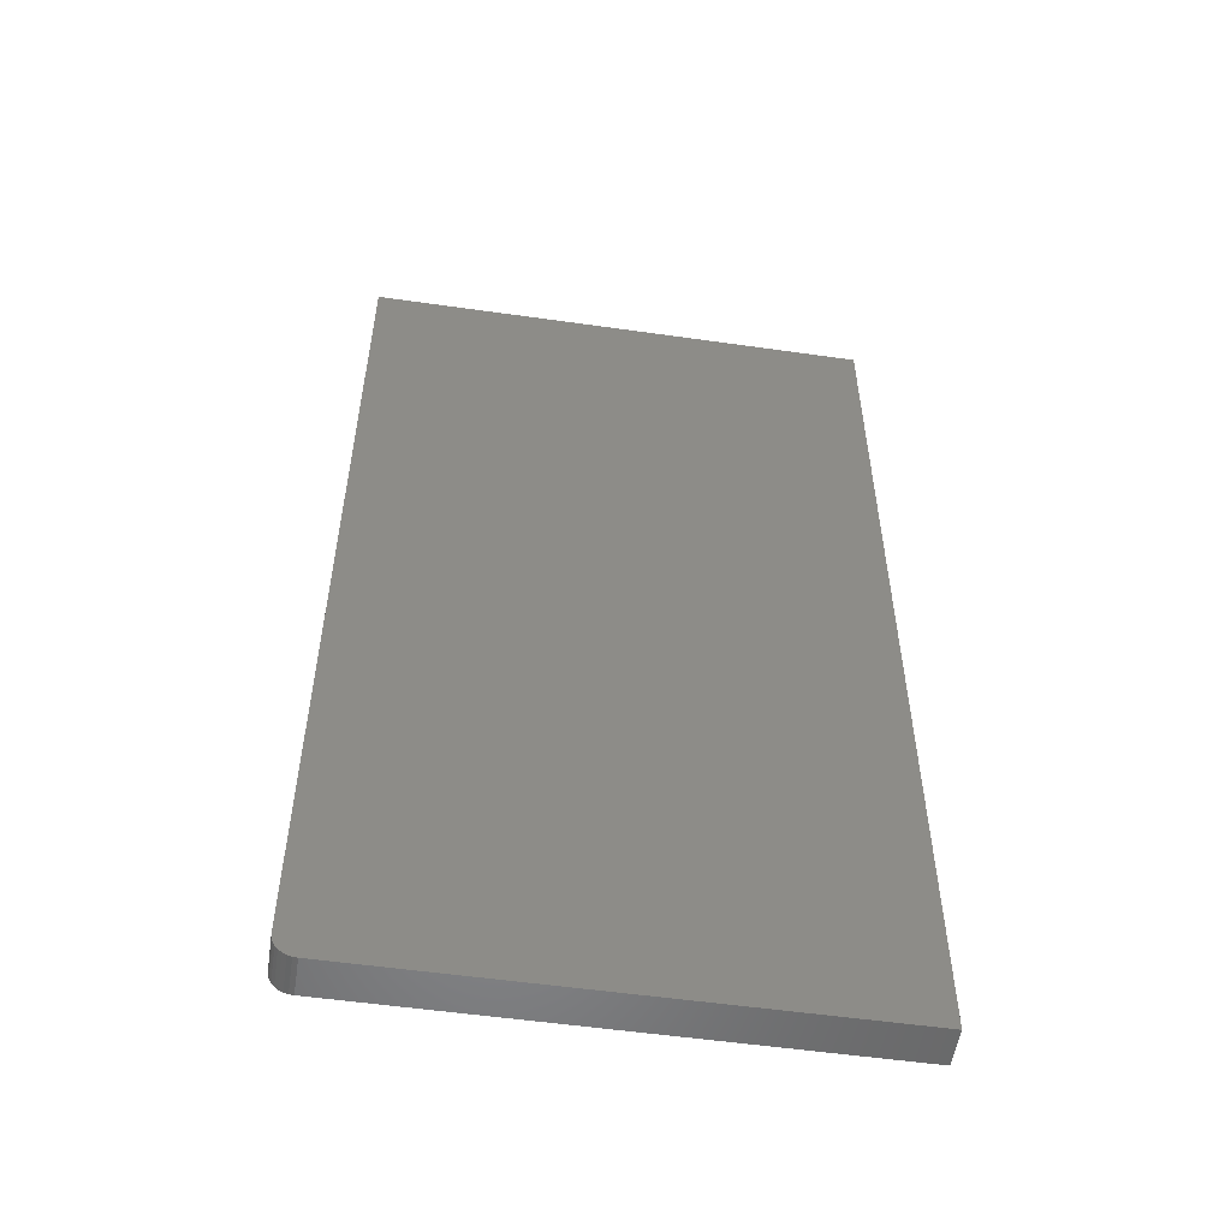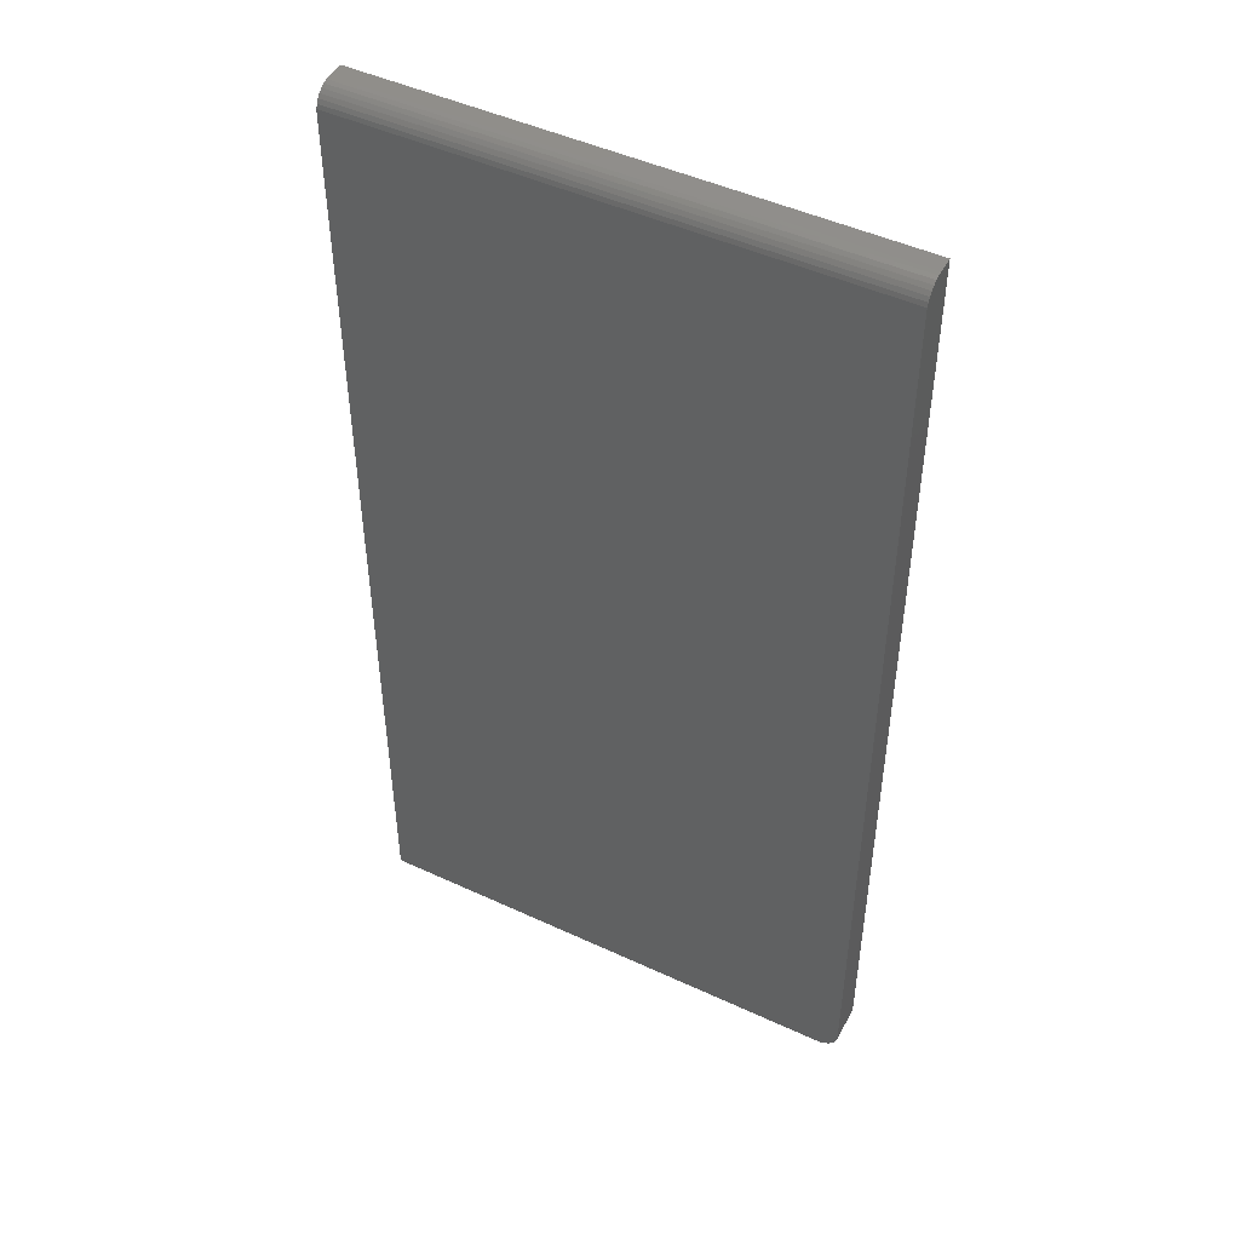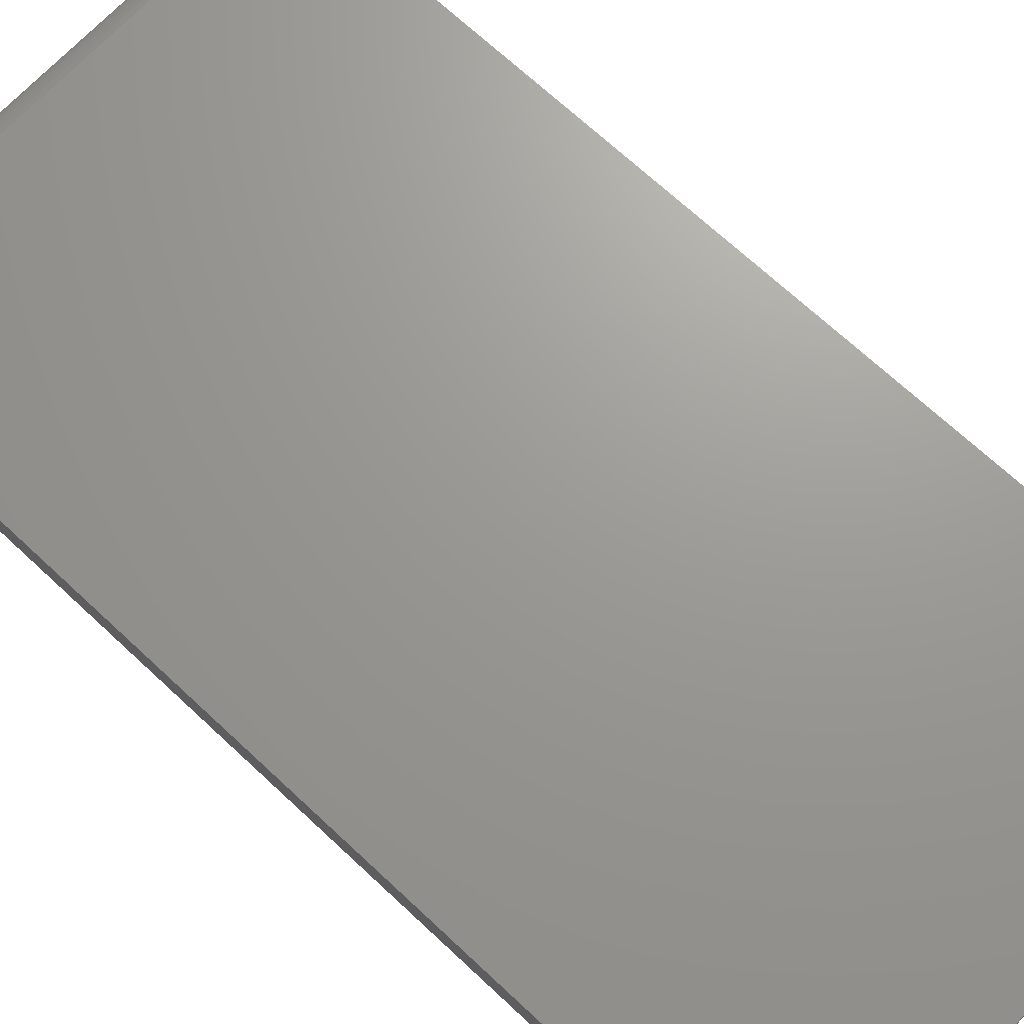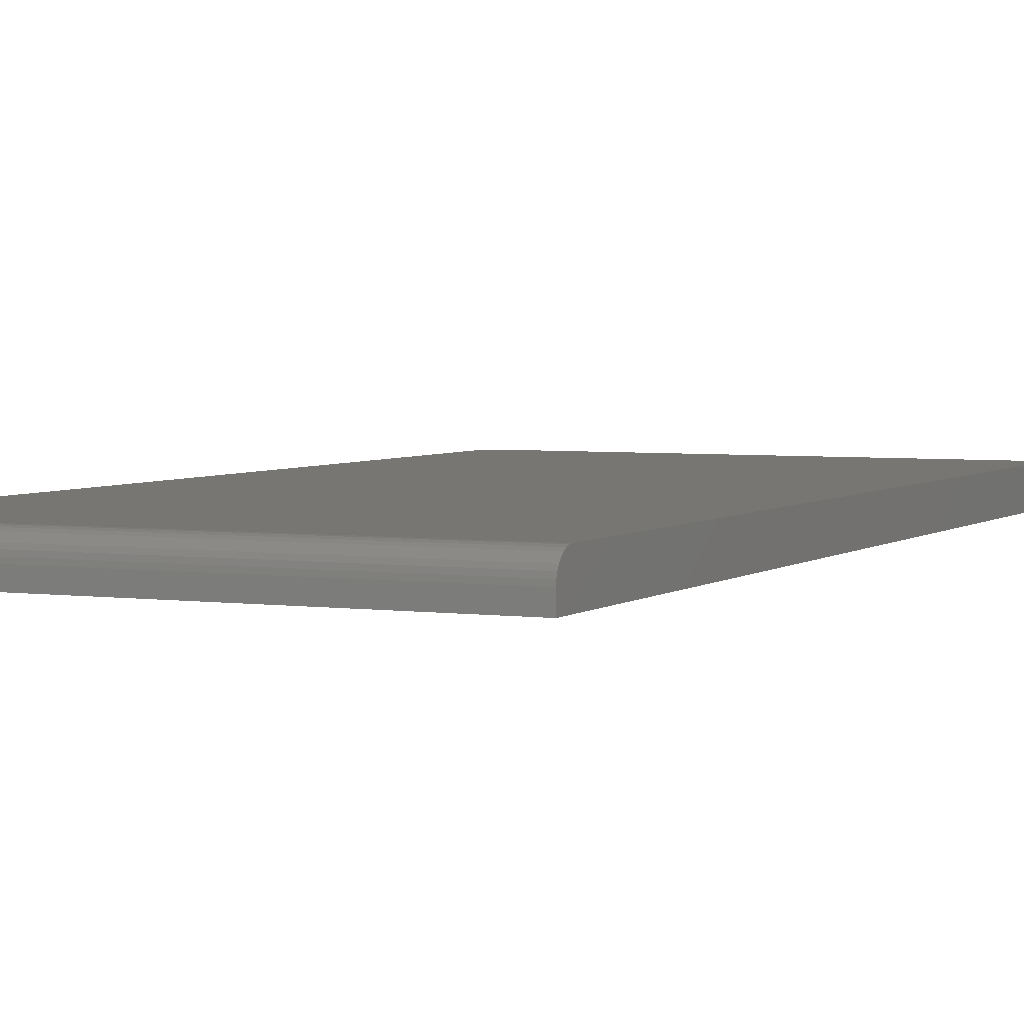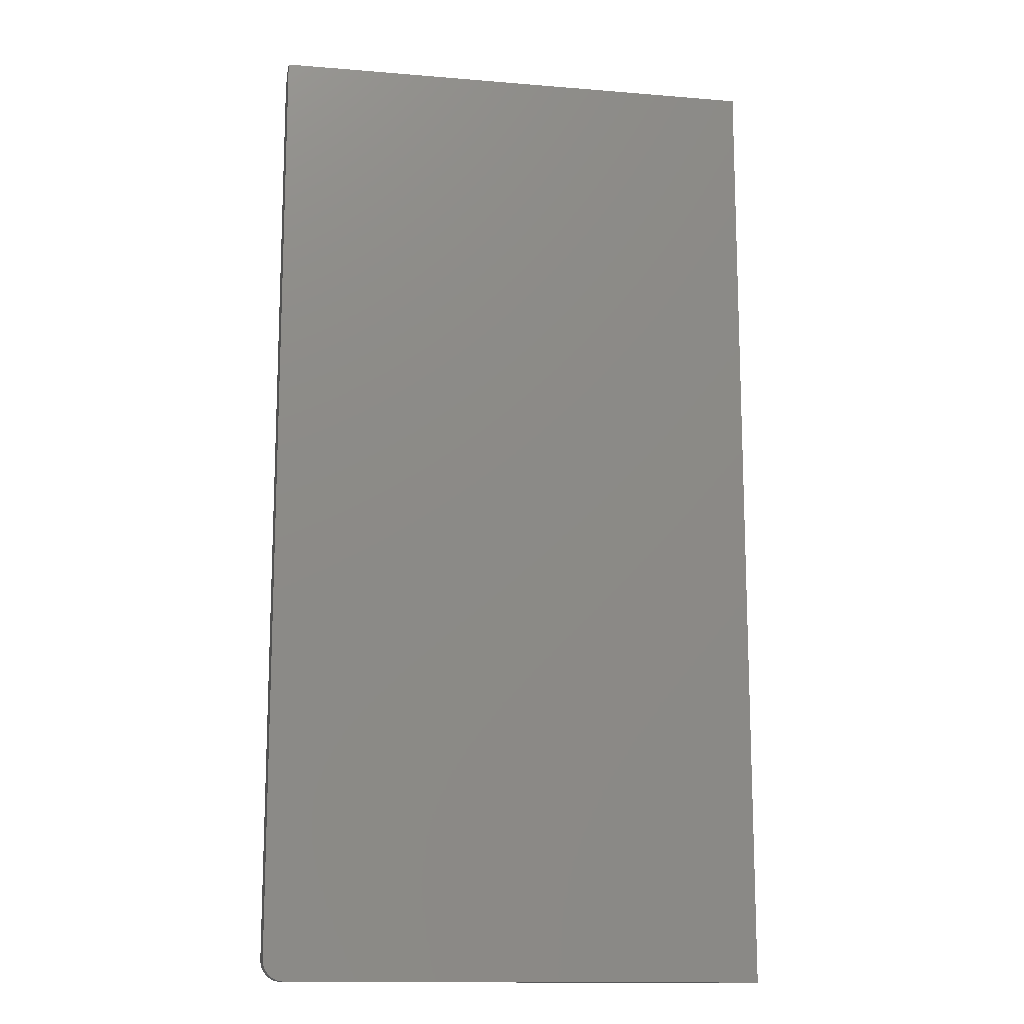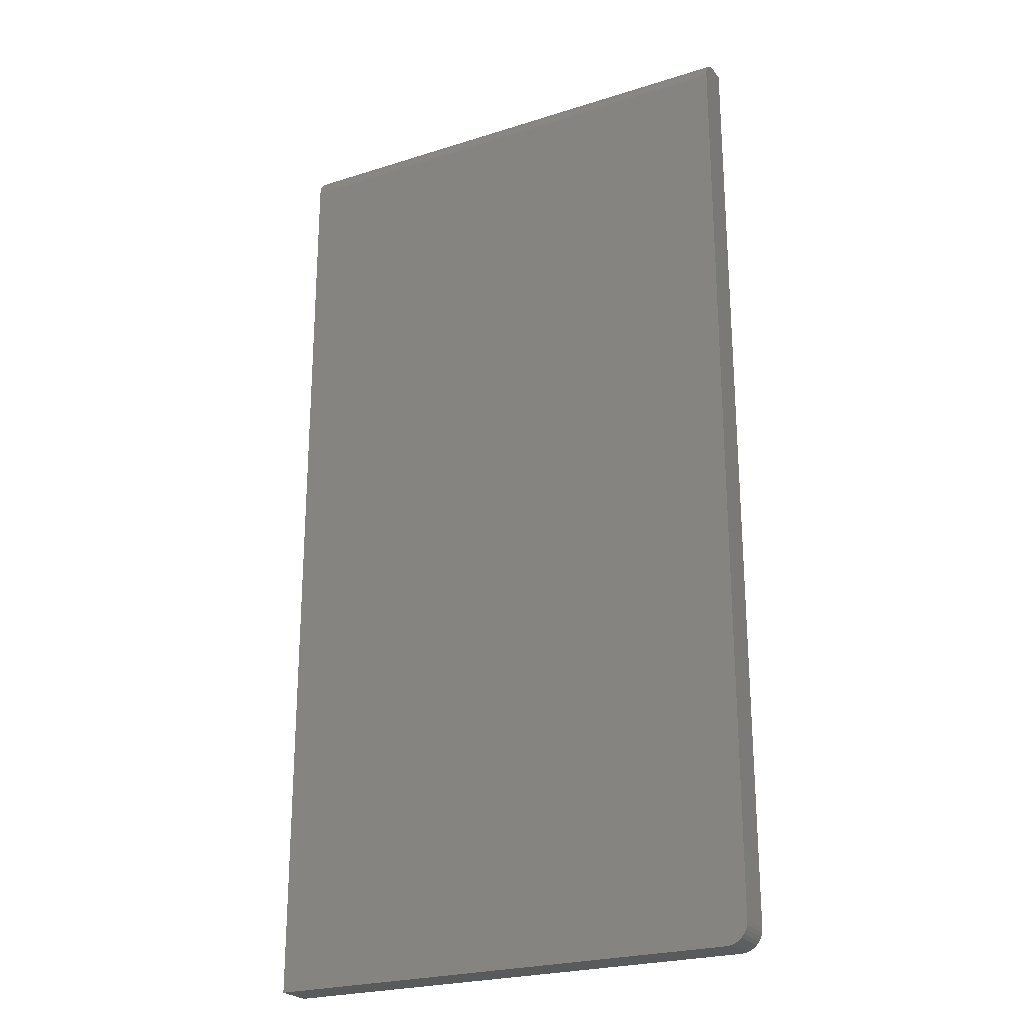
<metadata>
{"format":"stl","ext":"stl","renderer":"f3d","projection":"perspective","resolution":1024,"background":"white","views":[{"elev":-54.2,"azim":171.4,"up":"+Y"},{"elev":47.8,"azim":27.5,"up":"+Y"},{"elev":69.5,"azim":-46.9,"up":"+Z"},{"elev":3.8,"azim":-155.1,"up":"+Z"},{"elev":-13.8,"azim":169.5,"up":"+Y"},{"elev":-24.1,"azim":27.8,"up":"+Y"}]}
</metadata>
<code>
# stl→obj: 40 verts, 76 faces
v -0.03224 -0.6719 0.05469
v -0.02028 -0.6695 0.05469
v -0.7344 -0.6719 0.05469
v -0.02614 -0.6713 0.05469
v -0.006253 -0.658 0.05469
v -0.003366 -0.6526 0.05469
v -0.01488 -0.6666 0.05469
v -0.01014 -0.6627 0.05469
v -0.7344 0.7188 0.05469
v -0.001587 -0.6467 0.05469
v -0.0009868 -0.6406 0.05469
v -0.0009868 0.7188 0.05469
v -0.0009868 0.75 0.02344
v -0.0009868 0.7494 0.02953
v -0.0009868 0.7476 0.0354
v -0.0009868 0.75 0
v -0.0009868 0.7447 0.0408
v -0.0009868 0.7408 0.04553
v -0.0009868 0.7361 0.04942
v -0.0009868 0.7307 0.05231
v -0.0009868 0.7248 0.05409
v -0.0009868 -0.6406 0
v -0.7344 -0.6719 0
v -0.02028 -0.6695 0
v -0.03224 -0.6719 0
v -0.02614 -0.6713 0
v -0.01488 -0.6666 0
v -0.003366 -0.6526 0
v -0.006253 -0.658 0
v -0.01014 -0.6627 0
v -0.7344 0.75 0
v -0.001587 -0.6467 0
v -0.7344 0.7447 0.0408
v -0.7344 0.7307 0.05231
v -0.7344 0.7361 0.04942
v -0.7344 0.7408 0.04553
v -0.7344 0.7248 0.05409
v -0.7344 0.7476 0.0354
v -0.7344 0.7494 0.02953
v -0.7344 0.75 0.02344
f 1 2 3
f 1 4 2
f 5 6 7
f 7 8 5
f 9 3 10
f 9 10 11
f 9 11 12
f 10 3 2
f 10 2 7
f 10 7 6
f 13 14 15
f 16 13 15
f 16 15 17
f 16 17 18
f 16 18 19
f 16 19 20
f 16 20 21
f 16 21 12
f 16 12 11
f 16 11 22
f 23 24 25
f 24 26 25
f 27 28 29
f 29 30 27
f 31 16 22
f 31 22 32
f 31 32 23
f 32 28 27
f 32 27 24
f 32 24 23
f 3 23 1
f 1 23 25
f 22 11 32
f 32 11 10
f 32 10 28
f 28 10 6
f 28 6 29
f 29 6 5
f 29 5 30
f 30 5 8
f 30 8 27
f 27 8 7
f 27 7 24
f 24 7 2
f 24 2 26
f 26 2 4
f 26 4 25
f 25 4 1
f 33 34 35
f 33 35 36
f 37 34 33
f 37 33 38
f 37 38 39
f 37 39 40
f 37 40 31
f 37 31 9
f 9 31 3
f 3 31 23
f 13 16 40
f 40 16 31
f 13 40 14
f 14 40 39
f 14 39 15
f 15 39 38
f 15 38 17
f 17 38 33
f 17 33 18
f 18 33 36
f 18 36 19
f 19 36 35
f 19 35 20
f 20 35 34
f 20 34 21
f 21 34 37
f 21 37 12
f 12 37 9

</code>
